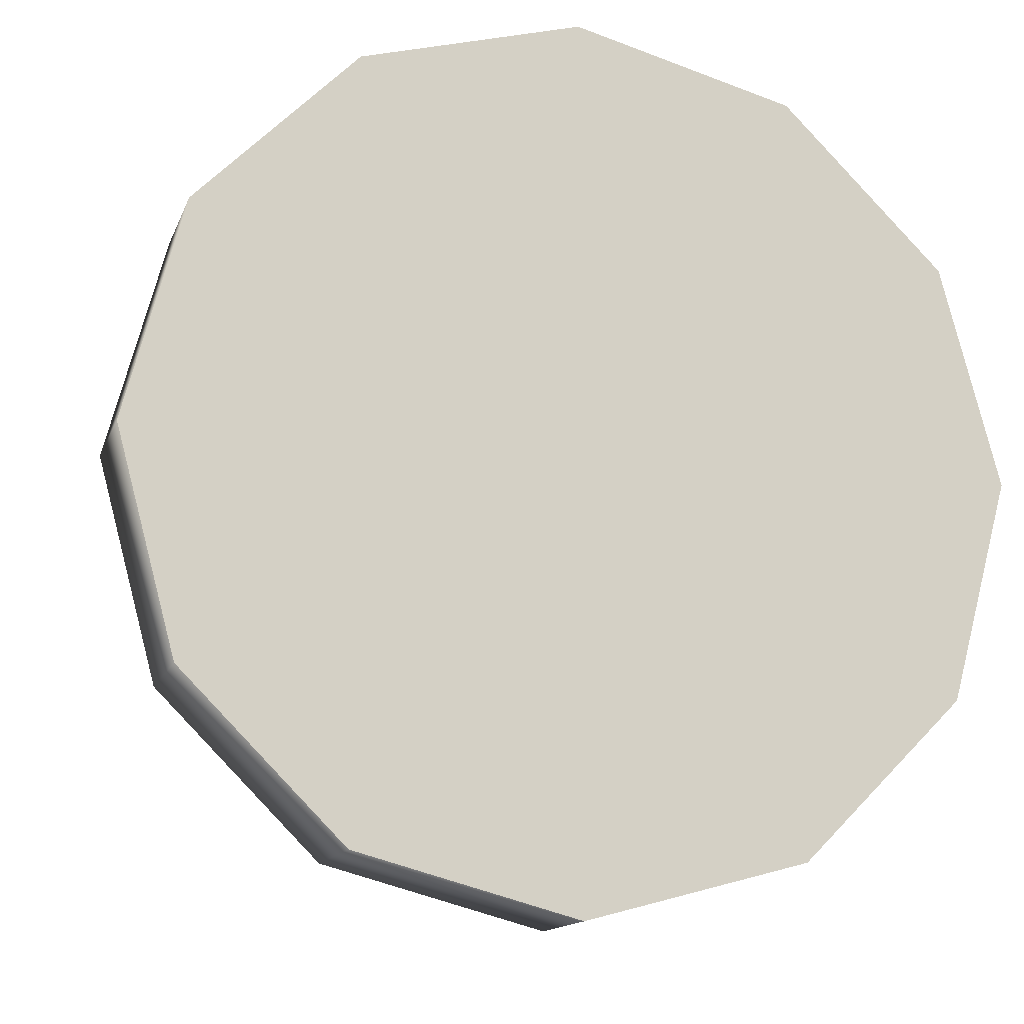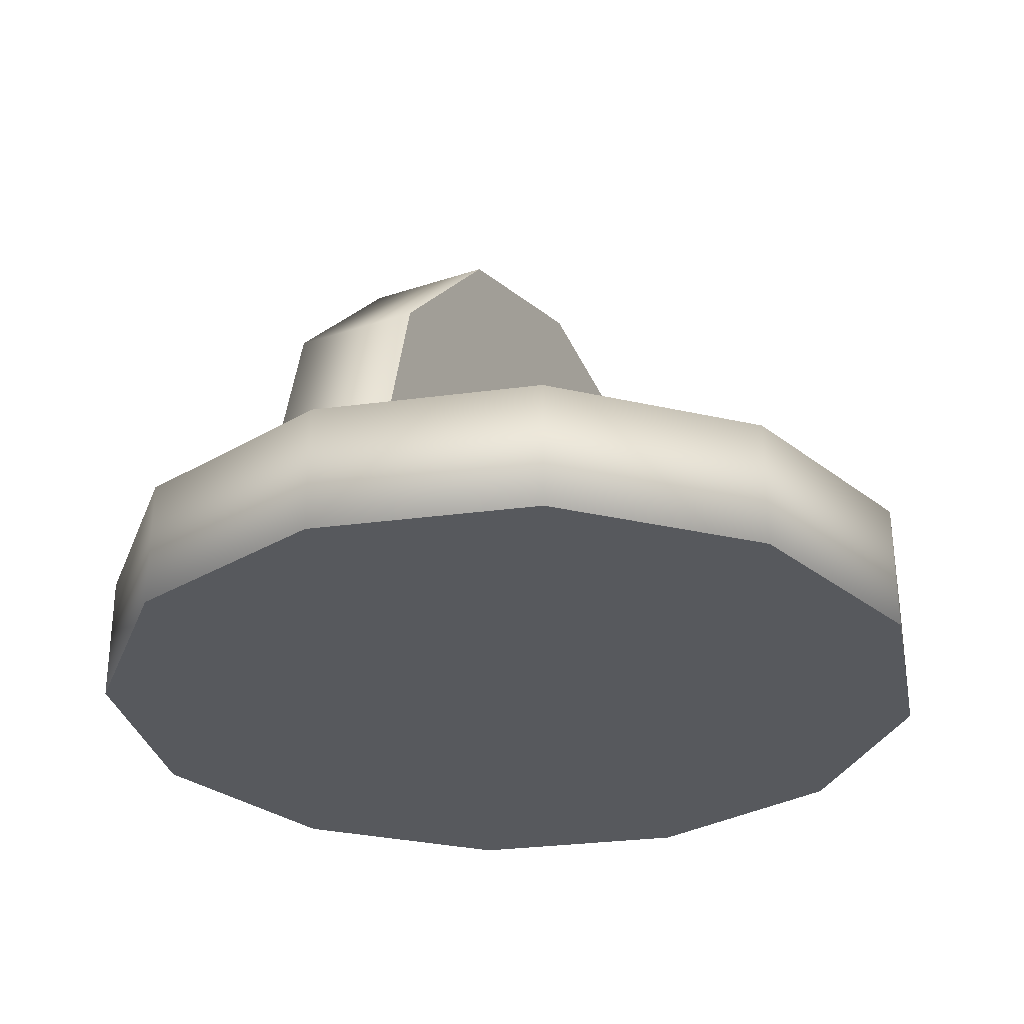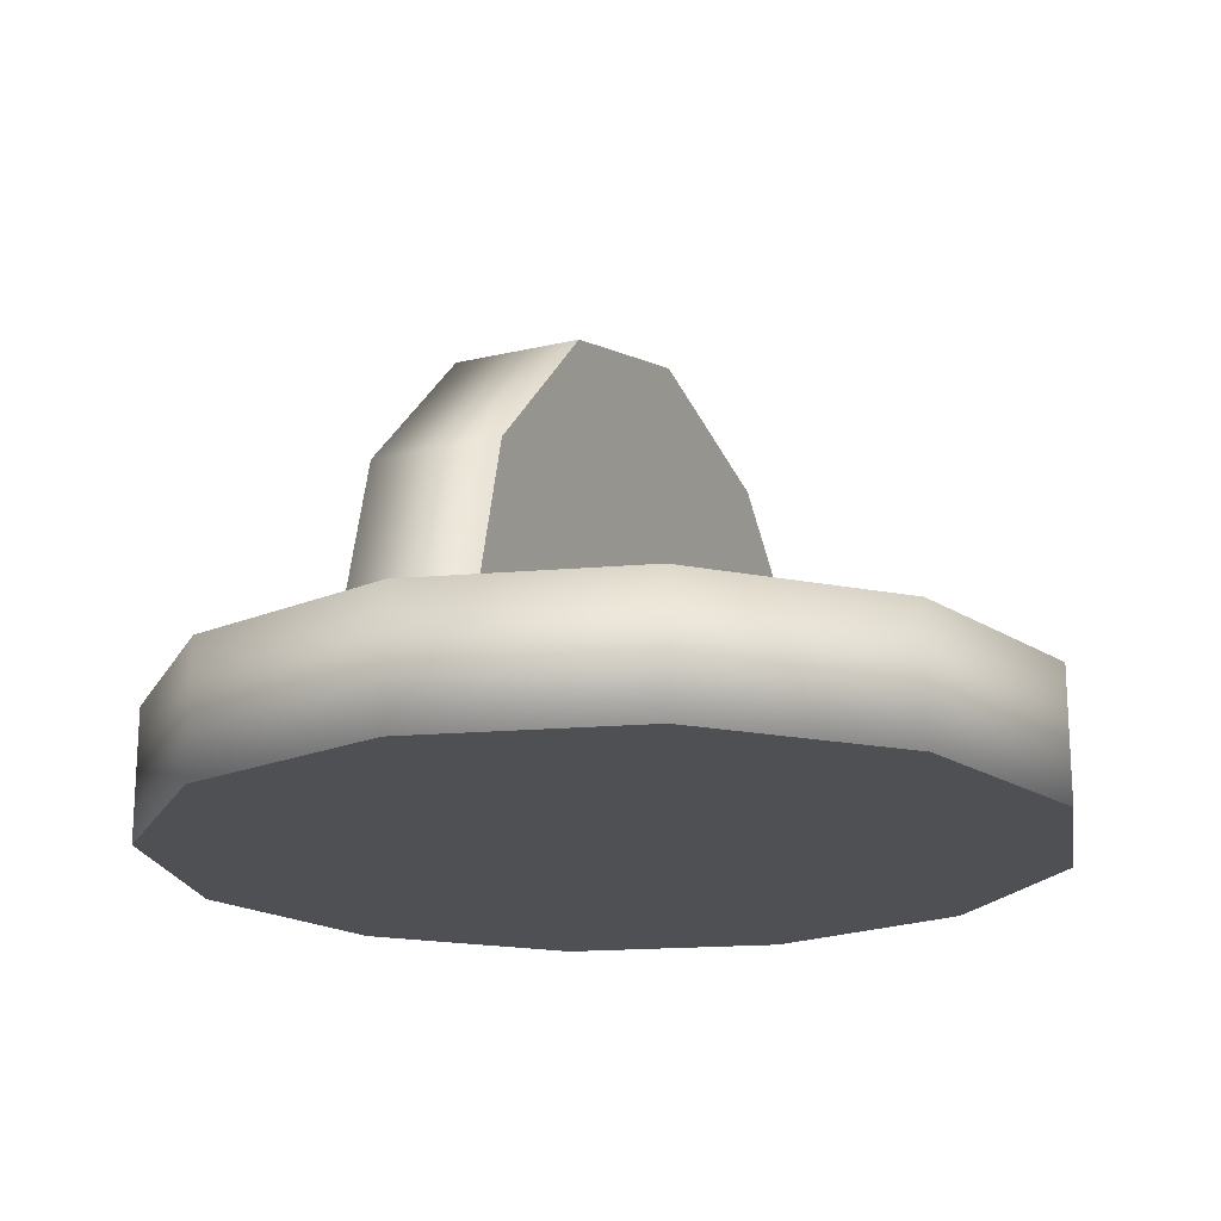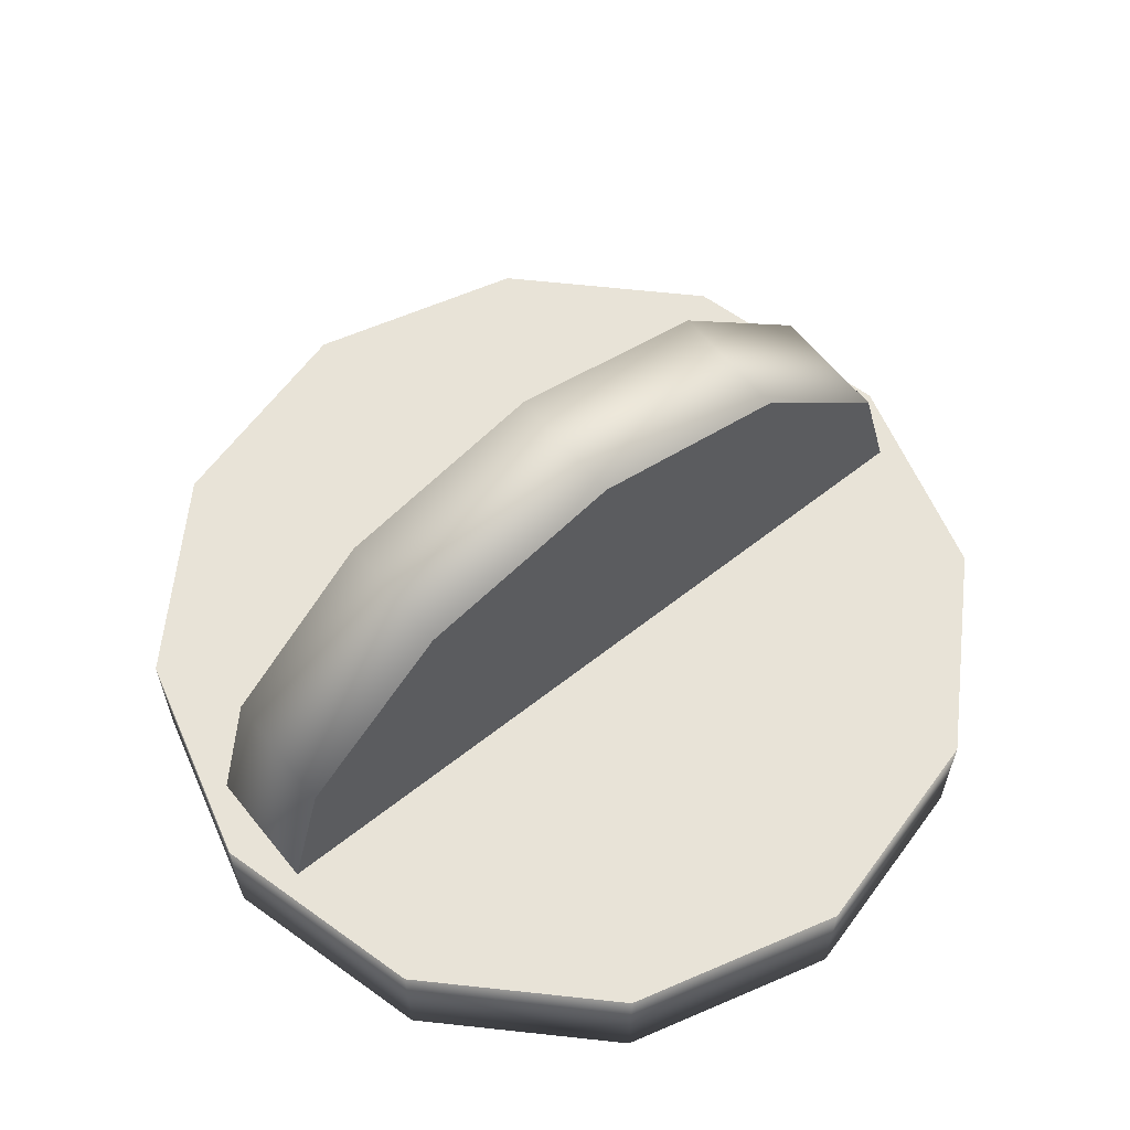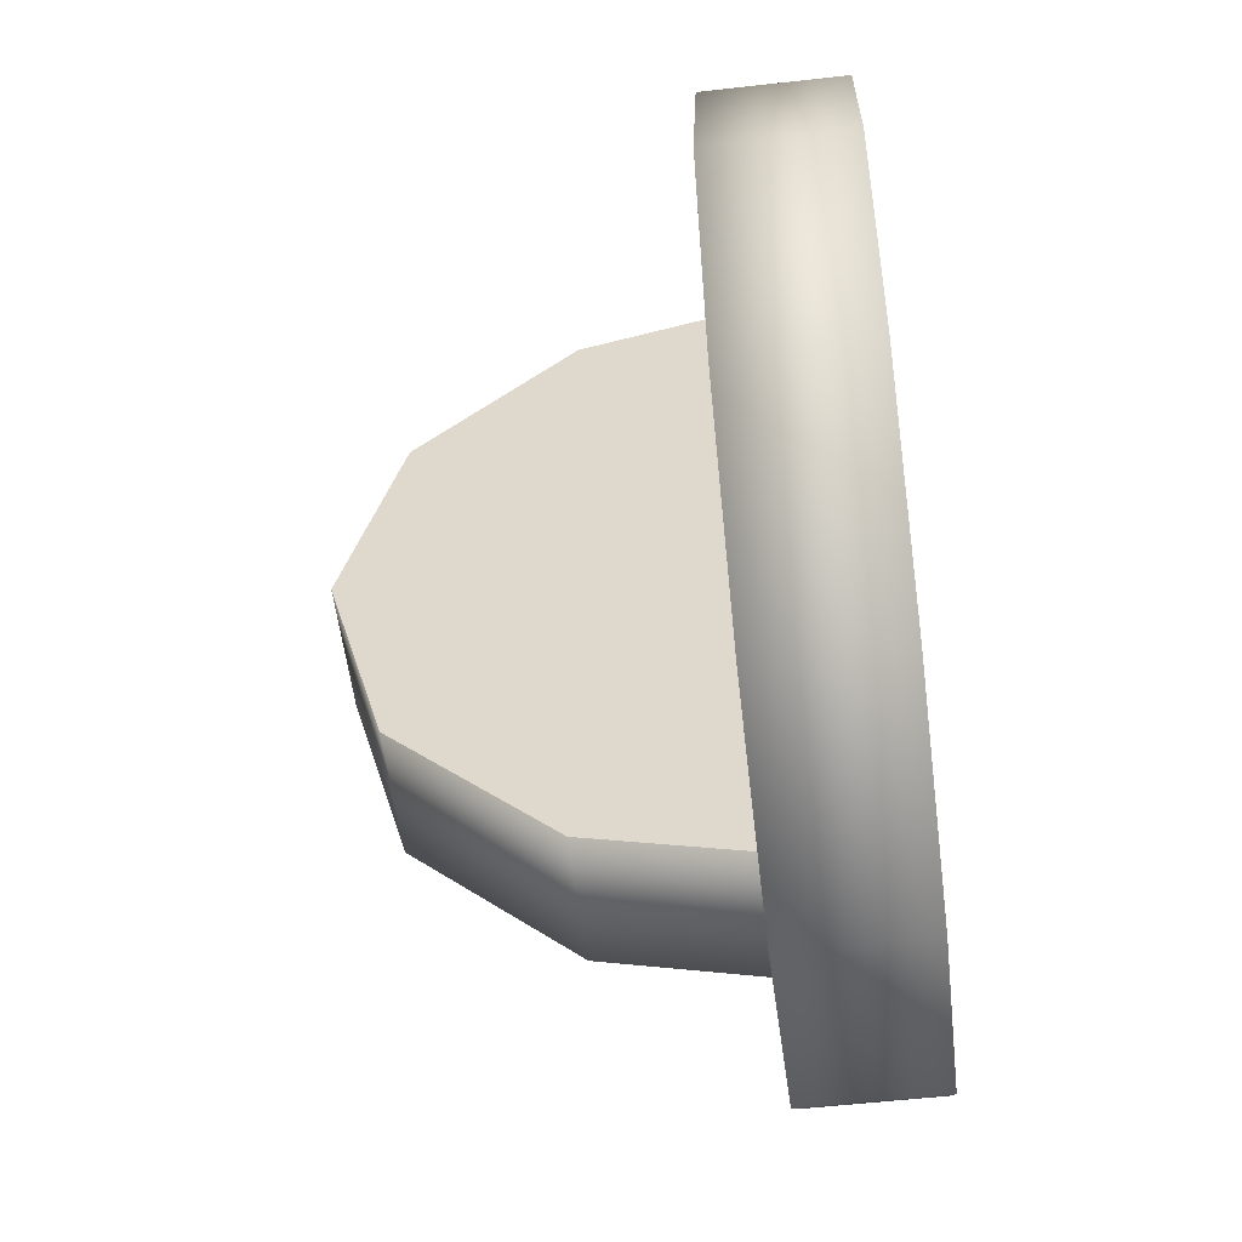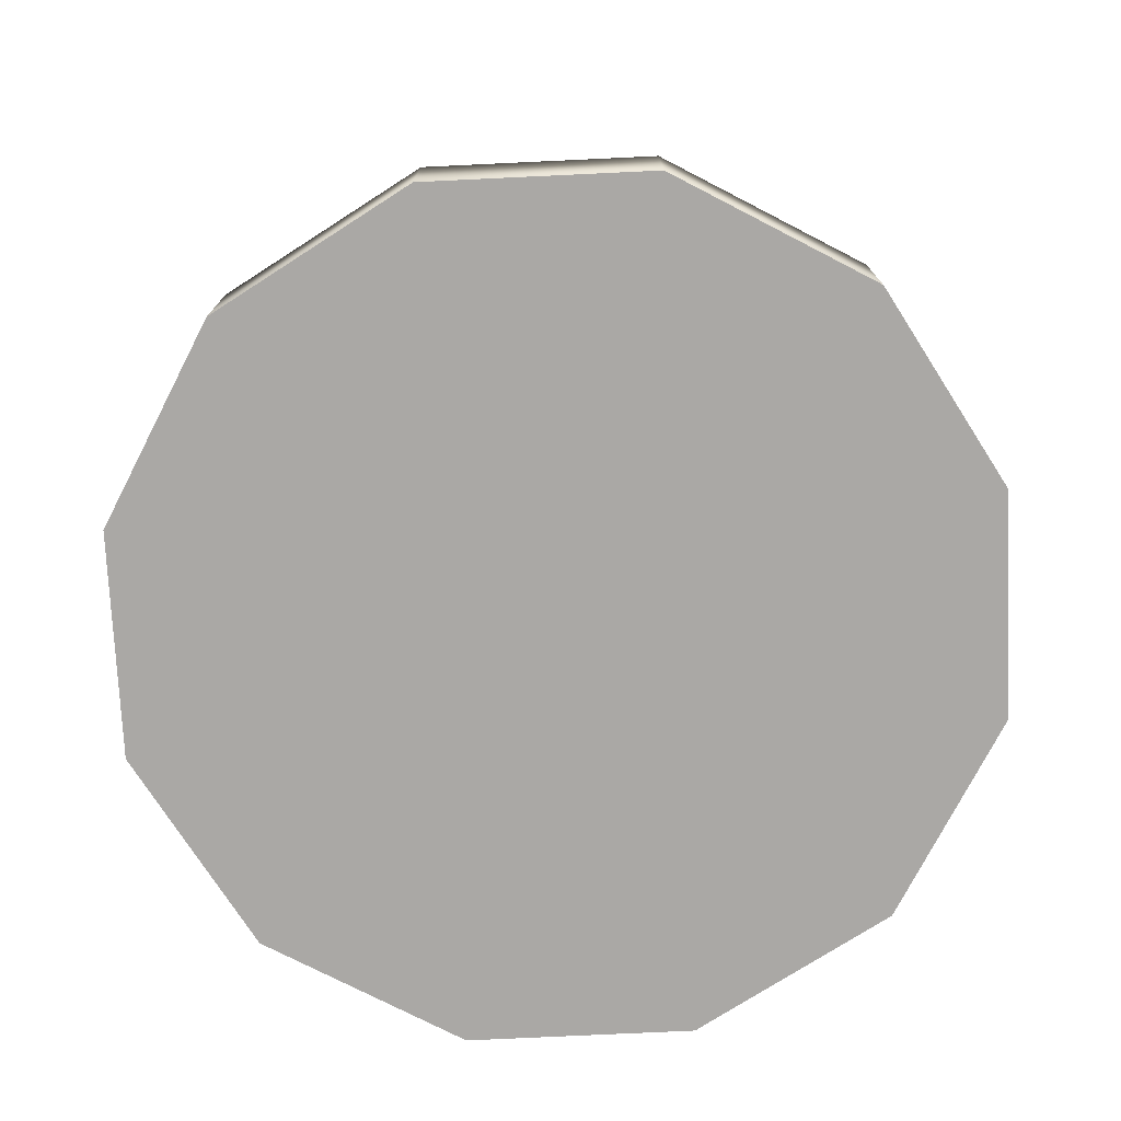
<metadata>
{"format":"obj","ext":"obj","renderer":"f3d","projection":"perspective","resolution":1024,"background":"white","views":[{"elev":-13.7,"azim":-15.8,"up":"+Z"},{"elev":-29.5,"azim":26.2,"up":"+Y"},{"elev":-18.8,"azim":-155.8,"up":"+Y"},{"elev":61.9,"azim":51.3,"up":"+Y"},{"elev":-54.6,"azim":-83.1,"up":"+Z"},{"elev":-75.1,"azim":47.7,"up":"+Y"}]}
</metadata>
<code>
o tumami_円柱.001
v 0 0.0063 -0.7
v 0 0.2163 -0.7
v 0.35 0.0063 -0.6062
v 0.35 0.2163 -0.6062
v 0.6062 0.0063 -0.35
v 0.6062 0.2163 -0.35
v 0.7 0.0063 0
v 0.7 0.2163 0
v 0.6062 0.0063 0.35
v 0.6062 0.2163 0.35
v 0.35 0.0063 0.6062
v 0.35 0.2163 0.6062
v 0 0.0063 0.7
v 0 0.2163 0.7
v -0.35 0.0063 0.6062
v -0.35 0.2163 0.6062
v -0.6062 0.0063 0.35
v -0.6062 0.2163 0.35
v -0.7 0.0063 0
v -0.7 0.2163 0
v -0.6062 0.0063 -0.35
v -0.6062 0.2163 -0.35
v -0.35 0.0063 -0.6062
v -0.35 0.2163 -0.6062
v -0.09958 0.1113 -0.6639
v 0.09958 0.1113 -0.6639
v -0.09958 0.1113 0.6639
v 0.09958 0.1113 0.6639
v -0.09958 0.4432 0.5749
v 0.09958 0.4432 0.5749
v -0.09958 0.6862 0.3319
v 0.09958 0.6862 0.3319
v -0.09958 0.7752 0
v 0.09958 0.7752 0
v -0.09958 0.6862 -0.3319
v 0.09958 0.6862 -0.3319
v -0.09958 0.4432 -0.5749
v 0.09958 0.4432 -0.5749
f 14 10 6
f 19 23 7
f 37 29 31 33 35
f 30 38 36 34 32
f 25 27 29 37
f 28 26 38 30
f 6 4 2
f 2 24 22
f 22 20 18
f 18 16 14
f 14 12 10
f 10 8 6
f 6 2 14
f 2 22 14
f 22 18 14
f 23 1 3
f 3 5 7
f 7 9 11
f 11 13 15
f 15 17 19
f 19 21 23
f 23 3 7
f 7 11 15
f 15 19 7
f 1 2 4 3
f 3 4 6 5
f 5 6 8 7
f 7 8 10 9
f 9 10 12 11
f 11 12 14 13
f 13 14 16 15
f 15 16 18 17
f 17 18 20 19
f 19 20 22 21
f 21 22 24 23
f 23 24 2 1
f 27 28 30 29
f 29 30 32 31
f 31 32 34 33
f 33 34 36 35
f 35 36 38 37
f 37 38 26 25

</code>
